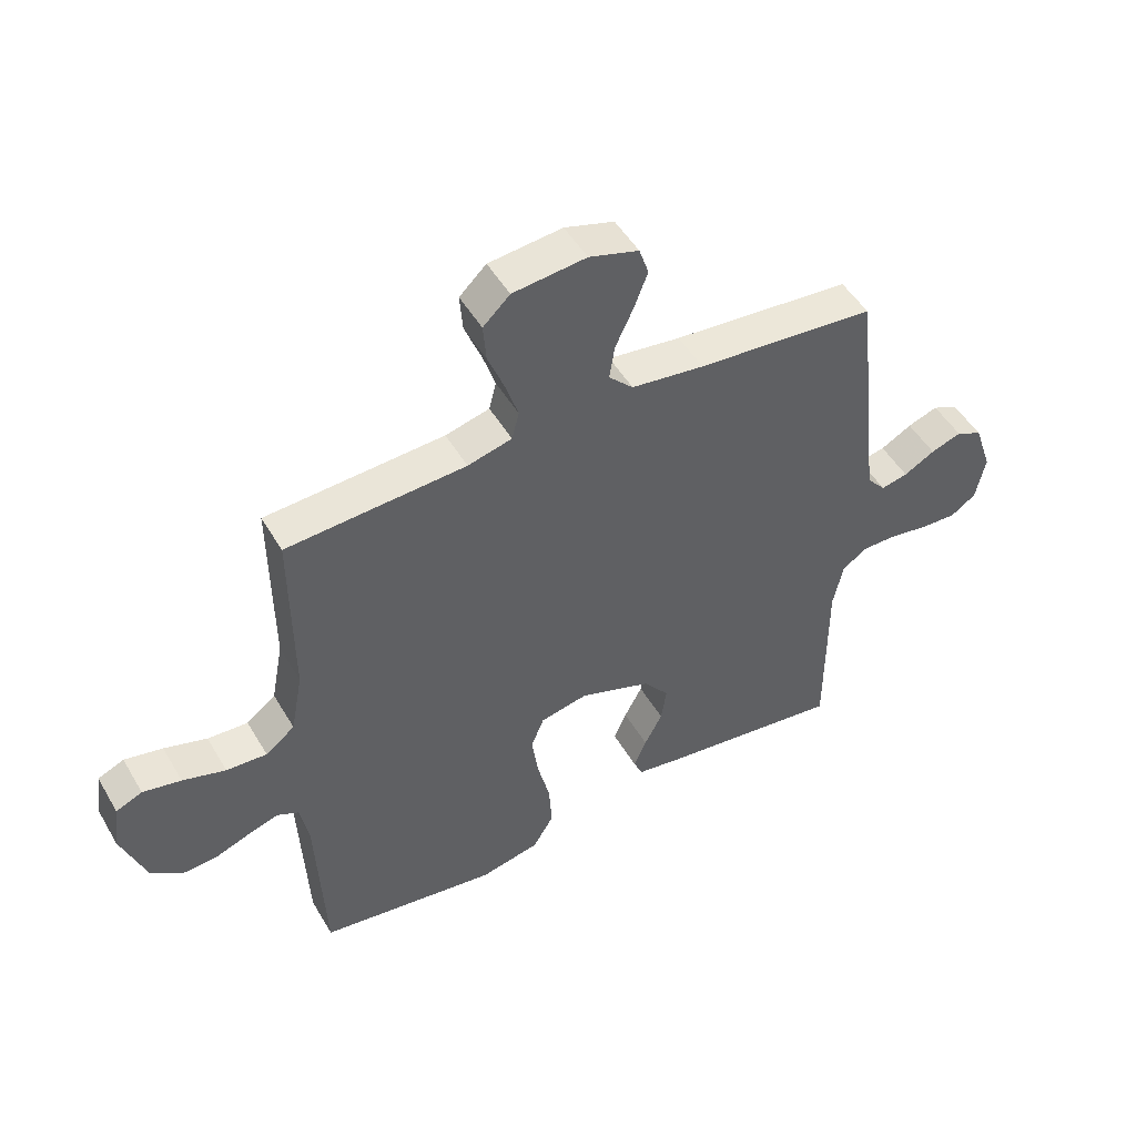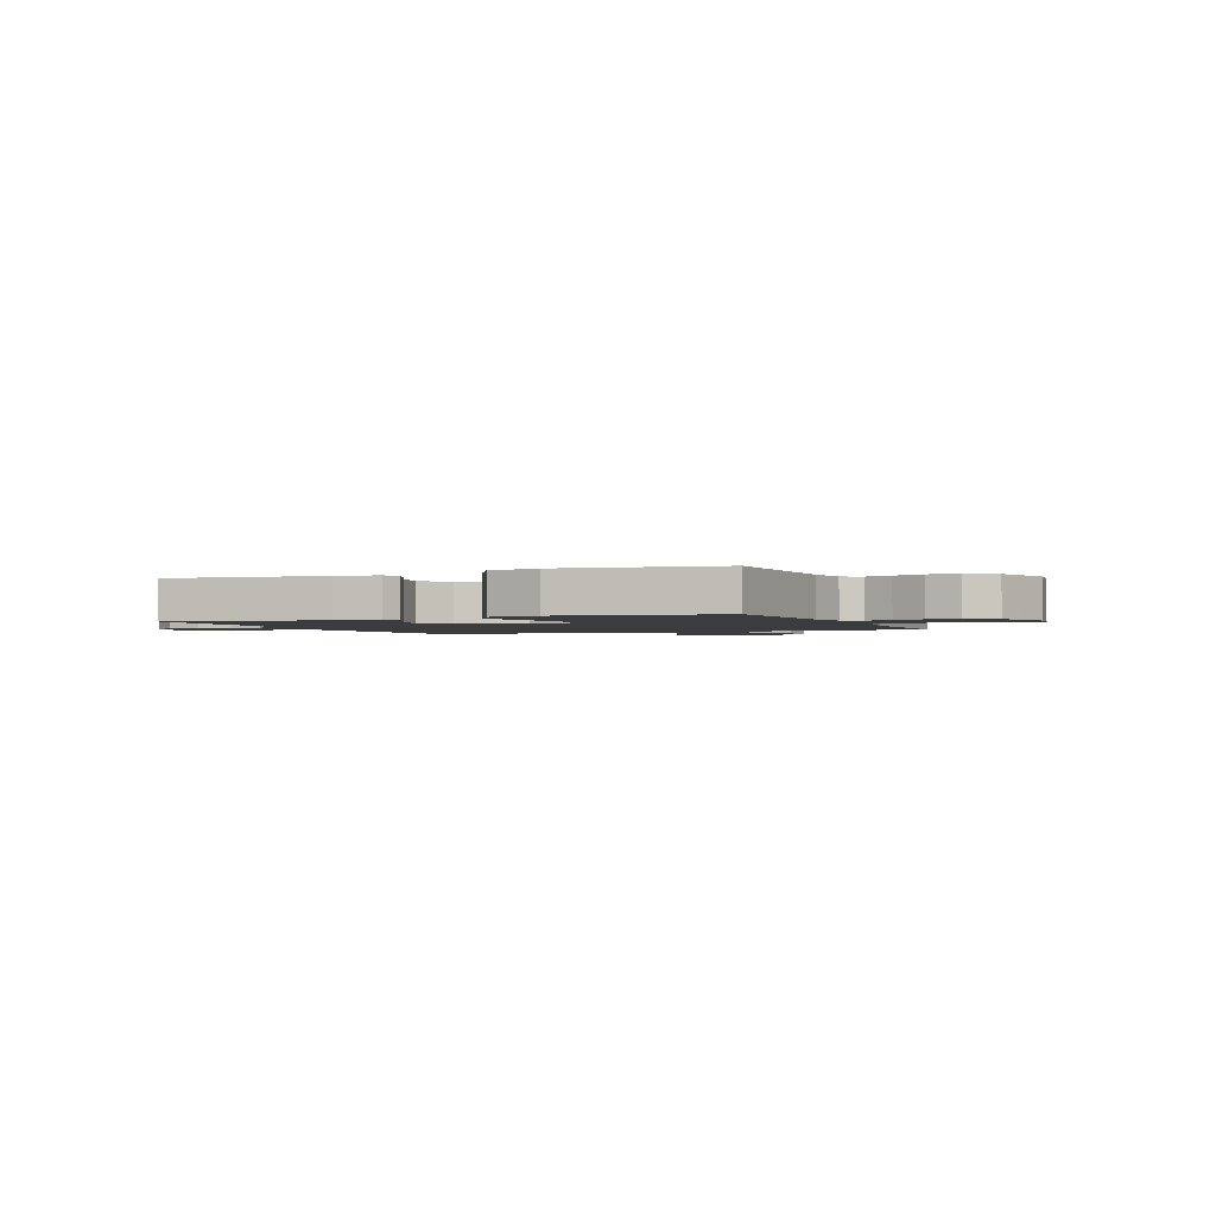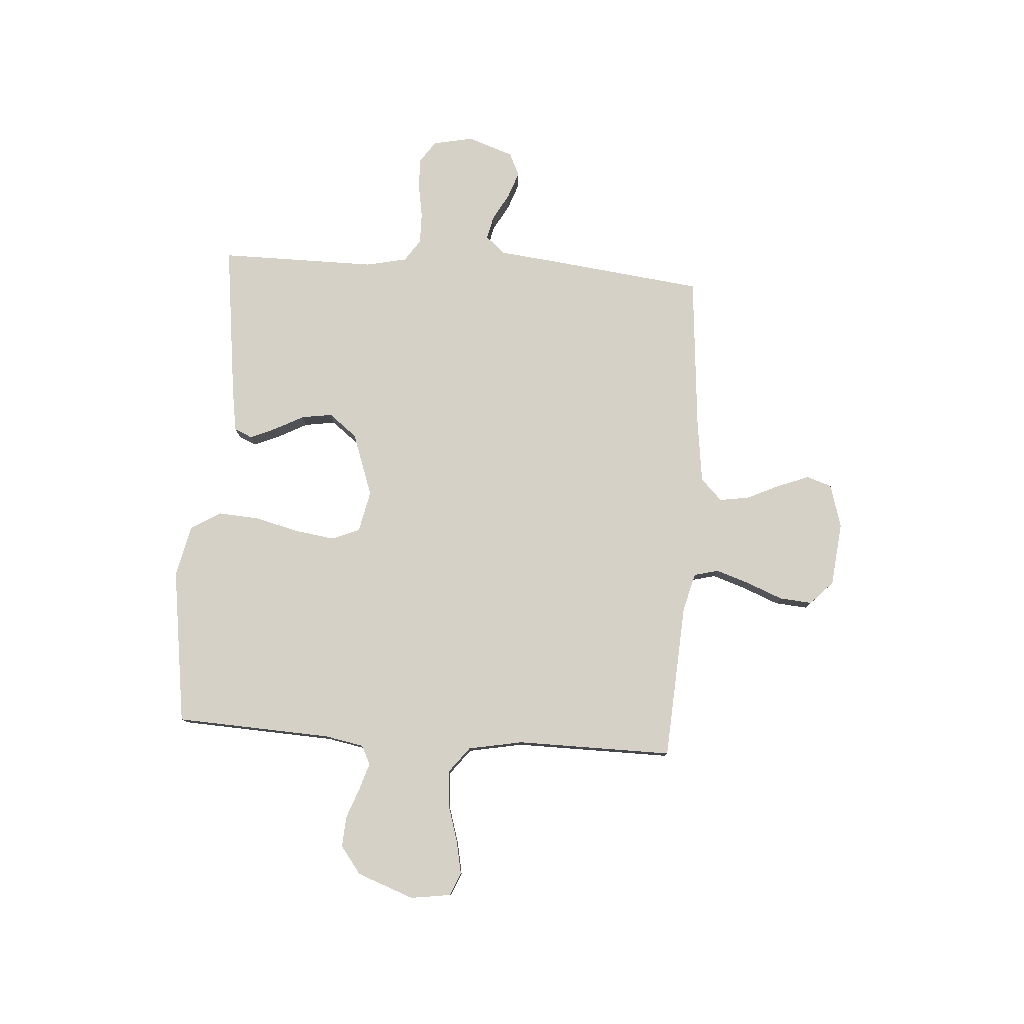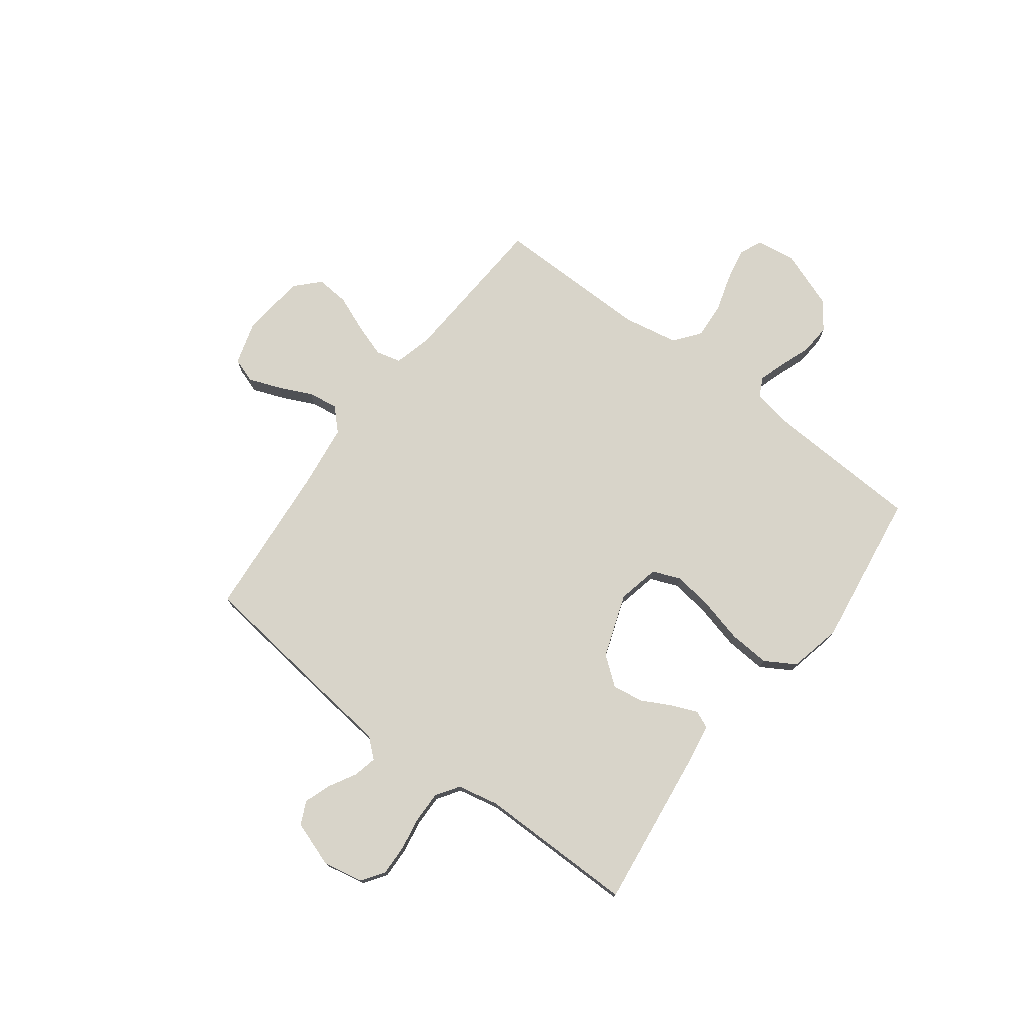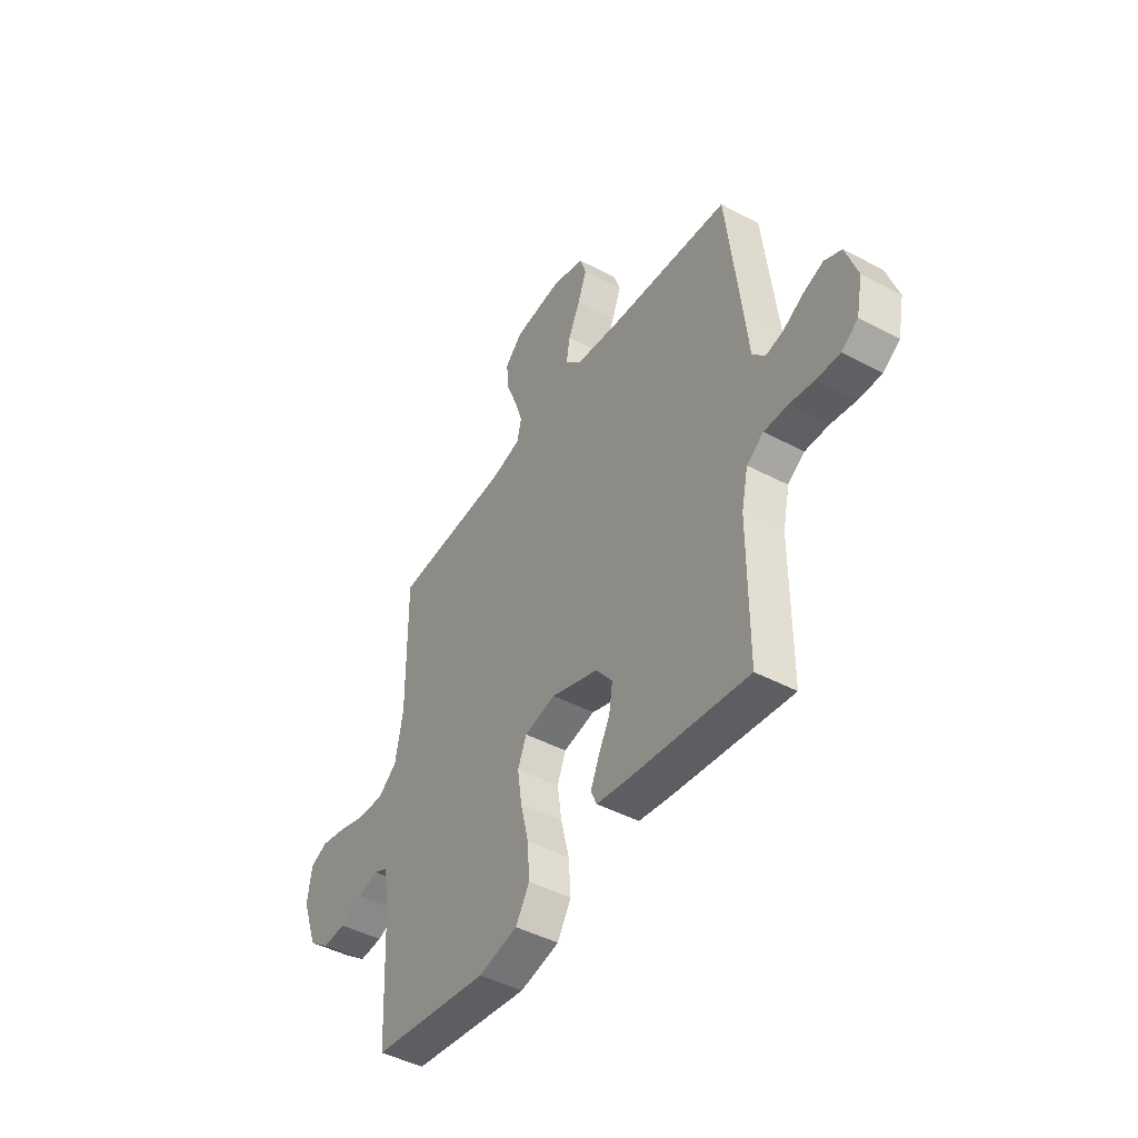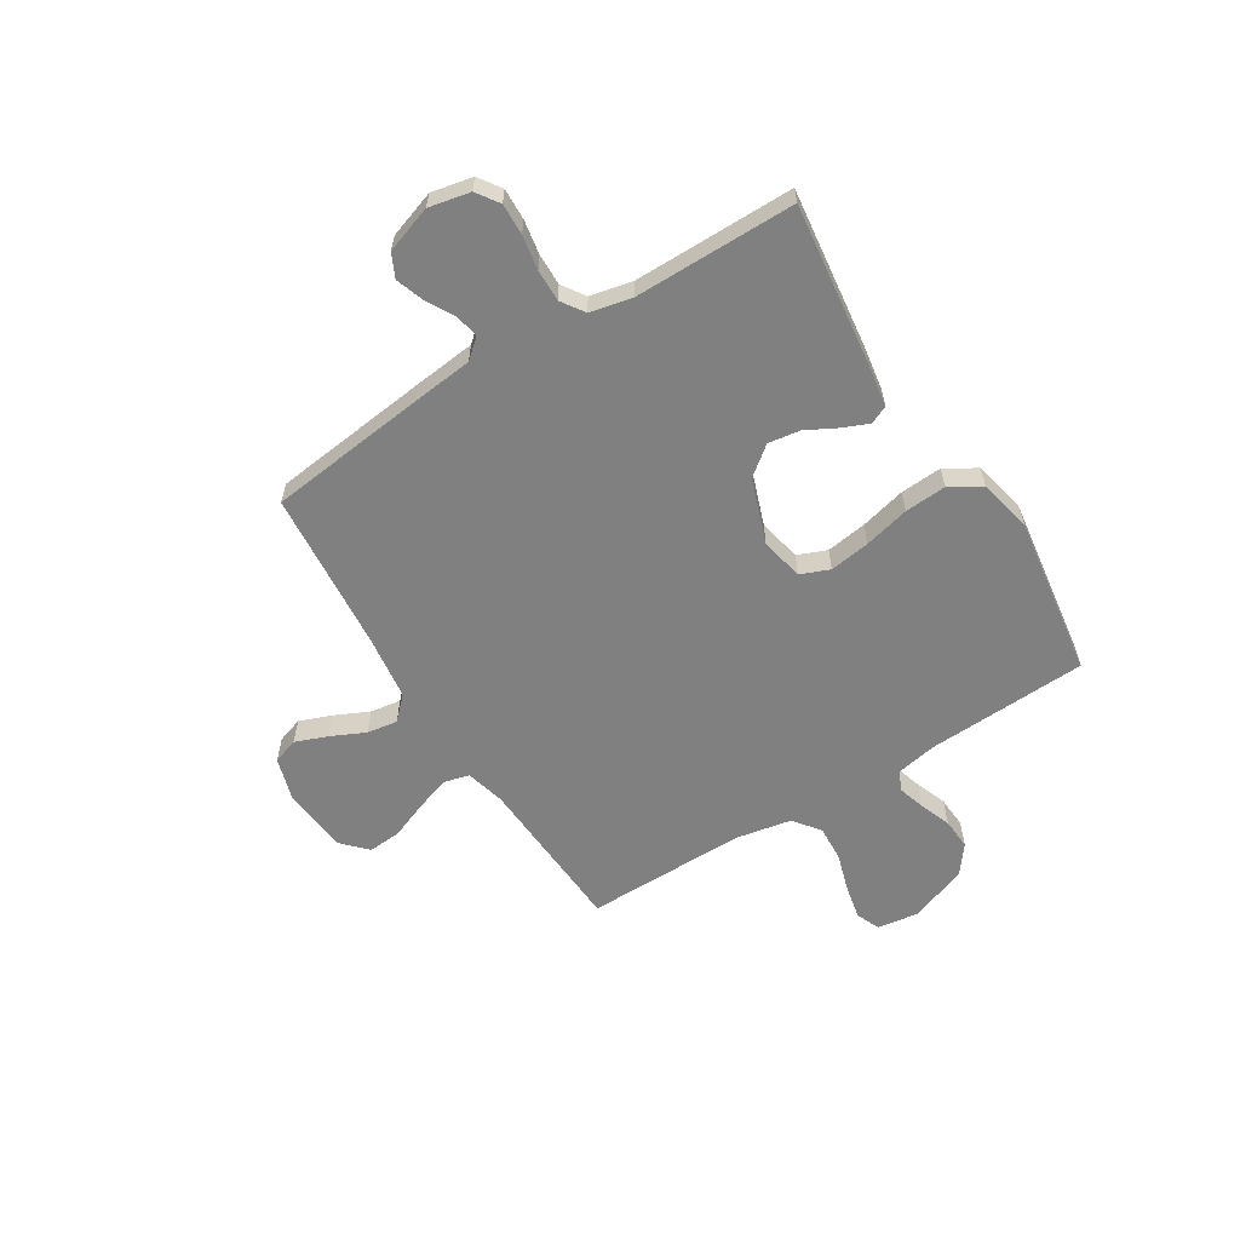
<metadata>
{"format":"obj","ext":"obj","renderer":"f3d","projection":"perspective","resolution":1024,"background":"white","views":[{"elev":49.3,"azim":-29.4,"up":"+Z"},{"elev":-1.9,"azim":-156.8,"up":"+Y"},{"elev":79.1,"azim":-86.0,"up":"+Y"},{"elev":75.3,"azim":127.1,"up":"+Y"},{"elev":-45.2,"azim":58.4,"up":"+Z"},{"elev":-60.0,"azim":121.9,"up":"+Y"}]}
</metadata>
<code>
v -0.5 0.07 -0.5
v -0.514 0.07 -0.2
v -0.528 0.07 -0.125
v -0.564 0.07 -0.107
v -0.615 0.07 -0.123
v -0.674 0.07 -0.145
v -0.733 0.07 -0.149
v -0.786 0.07 -0.109
v -0.826 0.07 0
v -0.815 0.07 0.077
v -0.771 0.07 0.096
v -0.707 0.07 0.083
v -0.635 0.07 0.061
v -0.567 0.07 0.057
v -0.518 0.07 0.095
v -0.498 0.07 0.2
v -0.5 0.07 0.5
v -0.2 0.07 0.518
v -0.126 0.07 0.537
v -0.114 0.07 0.584
v -0.135 0.07 0.648
v -0.163 0.07 0.718
v -0.168 0.07 0.781
v -0.123 0.07 0.824
v 0 0.07 0.837
v 0.083 0.07 0.812
v 0.099 0.07 0.764
v 0.076 0.07 0.704
v 0.046 0.07 0.64
v 0.037 0.07 0.583
v 0.078 0.07 0.542
v 0.2 0.07 0.526
v 0.5 0.07 0.5
v 0.535 0.07 0.2
v 0.547 0.07 0.089
v 0.579 0.07 0.052
v 0.624 0.07 0.062
v 0.676 0.07 0.091
v 0.727 0.07 0.109
v 0.771 0.07 0.088
v 0.801 0.07 0
v 0.785 0.07 -0.077
v 0.743 0.07 -0.106
v 0.684 0.07 -0.104
v 0.62 0.07 -0.093
v 0.56 0.07 -0.092
v 0.517 0.07 -0.121
v 0.5 0.07 -0.2
v 0.5 0.07 -0.5
v 0.2 0.07 -0.462
v 0.118 0.07 -0.449
v 0.103 0.07 -0.415
v 0.124 0.07 -0.366
v 0.154 0.07 -0.309
v 0.163 0.07 -0.25
v 0.121 0.07 -0.196
v 0 0.07 -0.153
v -0.08 0.07 -0.17
v -0.102 0.07 -0.224
v -0.091 0.07 -0.3
v -0.07 0.07 -0.385
v -0.065 0.07 -0.463
v -0.1 0.07 -0.521
v -0.2 0.07 -0.543
v -0.5 0 -0.5
v -0.514 0 -0.2
v -0.528 0 -0.125
v -0.564 0 -0.107
v -0.615 0 -0.123
v -0.674 0 -0.145
v -0.733 0 -0.149
v -0.786 0 -0.109
v -0.826 0 0
v -0.815 0 0.077
v -0.771 0 0.096
v -0.707 0 0.083
v -0.635 0 0.061
v -0.567 0 0.057
v -0.518 0 0.095
v -0.498 0 0.2
v -0.5 0 0.5
v -0.2 0 0.518
v -0.126 0 0.537
v -0.114 0 0.584
v -0.135 0 0.648
v -0.163 0 0.718
v -0.168 0 0.781
v -0.123 0 0.824
v 0 0 0.837
v 0.083 0 0.812
v 0.099 0 0.764
v 0.076 0 0.704
v 0.046 0 0.64
v 0.037 0 0.583
v 0.078 0 0.542
v 0.2 0 0.526
v 0.5 0 0.5
v 0.535 0 0.2
v 0.547 0 0.089
v 0.579 0 0.052
v 0.624 0 0.062
v 0.676 0 0.091
v 0.727 0 0.109
v 0.771 0 0.088
v 0.801 0 0
v 0.785 0 -0.077
v 0.743 0 -0.106
v 0.684 0 -0.104
v 0.62 0 -0.093
v 0.56 0 -0.092
v 0.517 0 -0.121
v 0.5 0 -0.2
v 0.5 0 -0.5
v 0.2 0 -0.462
v 0.118 0 -0.449
v 0.103 0 -0.415
v 0.124 0 -0.366
v 0.154 0 -0.309
v 0.163 0 -0.25
v 0.121 0 -0.196
v 0 0 -0.153
v -0.08 0 -0.17
v -0.102 0 -0.224
v -0.091 0 -0.3
v -0.07 0 -0.385
v -0.065 0 -0.463
v -0.1 0 -0.521
v -0.2 0 -0.543
f 64 1 2
f 63 64 2
f 62 63 2
f 61 62 2
f 60 61 2
f 59 60 2 3
f 58 59 3 4
f 57 58 4
f 52 53 54
f 51 52 54
f 50 51 54
f 49 50 54
f 48 49 54
f 47 48 54 55
f 46 47 55 56
f 43 44 45
f 42 43 45
f 41 42 45
f 40 41 45
f 39 40 45
f 38 39 45
f 37 38 45
f 36 37 45 46
f 46 56 57
f 36 46 57
f 35 36 57
f 35 57 4
f 34 35 4
f 33 34 4
f 32 33 4
f 27 28 29
f 26 27 29
f 25 26 29
f 24 25 29
f 23 24 29
f 22 23 29
f 21 22 29
f 20 21 29 30
f 19 20 30 31
f 16 17 18
f 19 31 32
f 18 19 32
f 16 18 32
f 15 16 32
f 11 12 13
f 10 11 13
f 9 10 13
f 8 9 13
f 7 8 13
f 6 7 13
f 5 6 13
f 5 13 14
f 14 15 32
f 5 14 32
f 4 5 32
f 66 65 128
f 66 128 127
f 66 127 126
f 66 126 125
f 66 125 124
f 67 66 124 123
f 68 67 123 122
f 68 122 121
f 118 117 116
f 118 116 115
f 118 115 114
f 118 114 113
f 118 113 112
f 119 118 112 111
f 120 119 111 110
f 109 108 107
f 109 107 106
f 109 106 105
f 109 105 104
f 109 104 103
f 109 103 102
f 109 102 101
f 110 109 101 100
f 121 120 110
f 121 110 100
f 121 100 99
f 68 121 99
f 68 99 98
f 68 98 97
f 68 97 96
f 93 92 91
f 93 91 90
f 93 90 89
f 93 89 88
f 93 88 87
f 93 87 86
f 93 86 85
f 94 93 85 84
f 95 94 84 83
f 82 81 80
f 96 95 83
f 96 83 82
f 96 82 80
f 96 80 79
f 77 76 75
f 77 75 74
f 77 74 73
f 77 73 72
f 77 72 71
f 77 71 70
f 77 70 69
f 78 77 69
f 96 79 78
f 96 78 69
f 96 69 68
f 1 65 66 2
f 2 66 67 3
f 3 67 68 4
f 4 68 69 5
f 5 69 70 6
f 6 70 71 7
f 7 71 72 8
f 8 72 73 9
f 9 73 74 10
f 10 74 75 11
f 11 75 76 12
f 12 76 77 13
f 13 77 78 14
f 14 78 79 15
f 15 79 80 16
f 16 80 81 17
f 17 81 82 18
f 18 82 83 19
f 19 83 84 20
f 20 84 85 21
f 21 85 86 22
f 22 86 87 23
f 23 87 88 24
f 24 88 89 25
f 25 89 90 26
f 26 90 91 27
f 27 91 92 28
f 28 92 93 29
f 29 93 94 30
f 30 94 95 31
f 31 95 96 32
f 32 96 97 33
f 33 97 98 34
f 34 98 99 35
f 35 99 100 36
f 36 100 101 37
f 37 101 102 38
f 38 102 103 39
f 39 103 104 40
f 40 104 105 41
f 41 105 106 42
f 42 106 107 43
f 43 107 108 44
f 44 108 109 45
f 45 109 110 46
f 46 110 111 47
f 47 111 112 48
f 48 112 113 49
f 49 113 114 50
f 50 114 115 51
f 51 115 116 52
f 52 116 117 53
f 53 117 118 54
f 54 118 119 55
f 55 119 120 56
f 56 120 121 57
f 57 121 122 58
f 58 122 123 59
f 59 123 124 60
f 60 124 125 61
f 61 125 126 62
f 62 126 127 63
f 63 127 128 64
f 64 128 65 1

</code>
